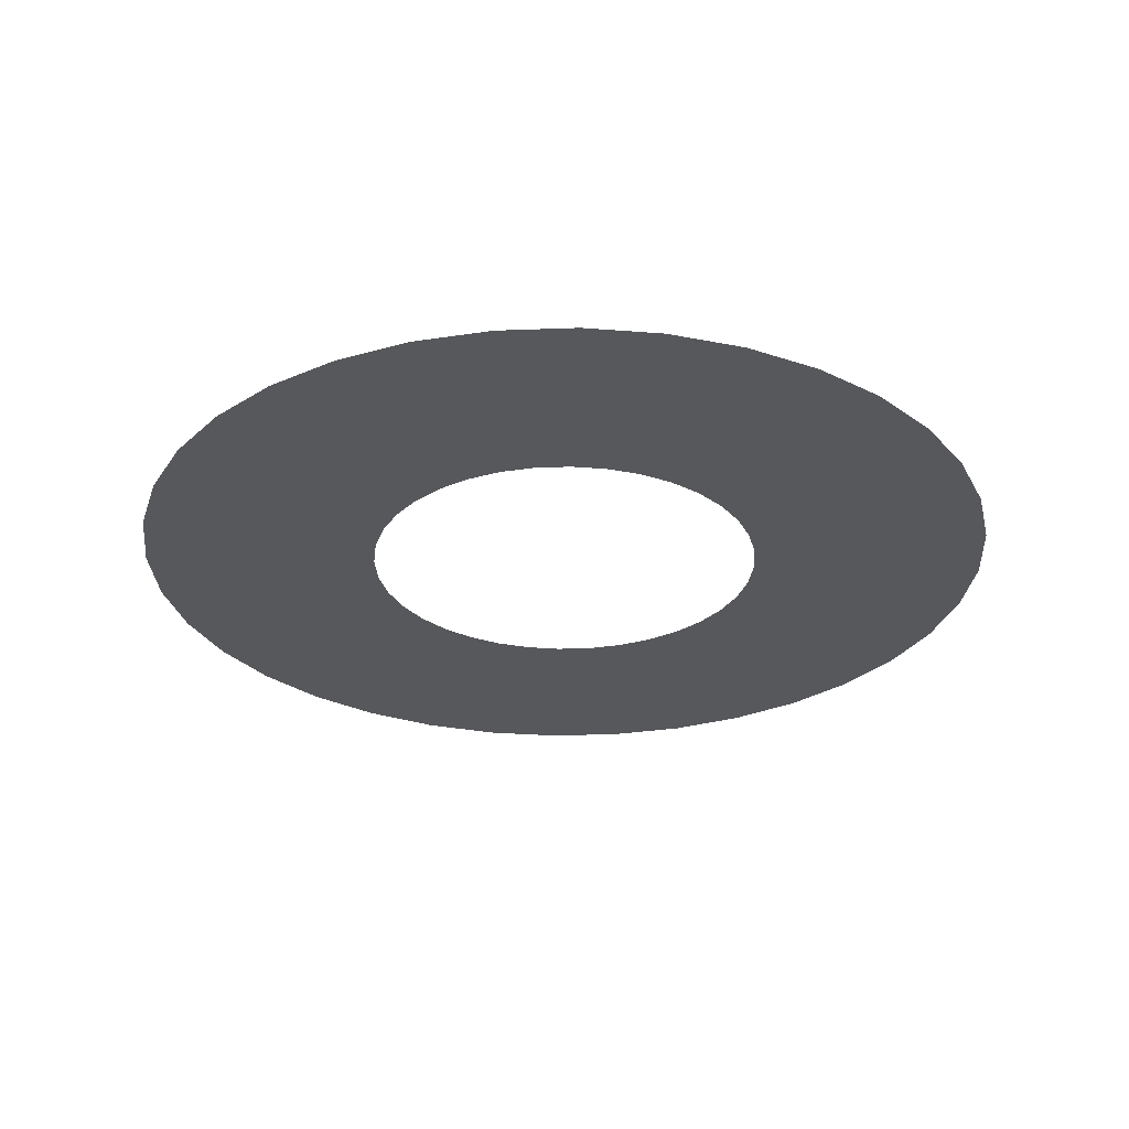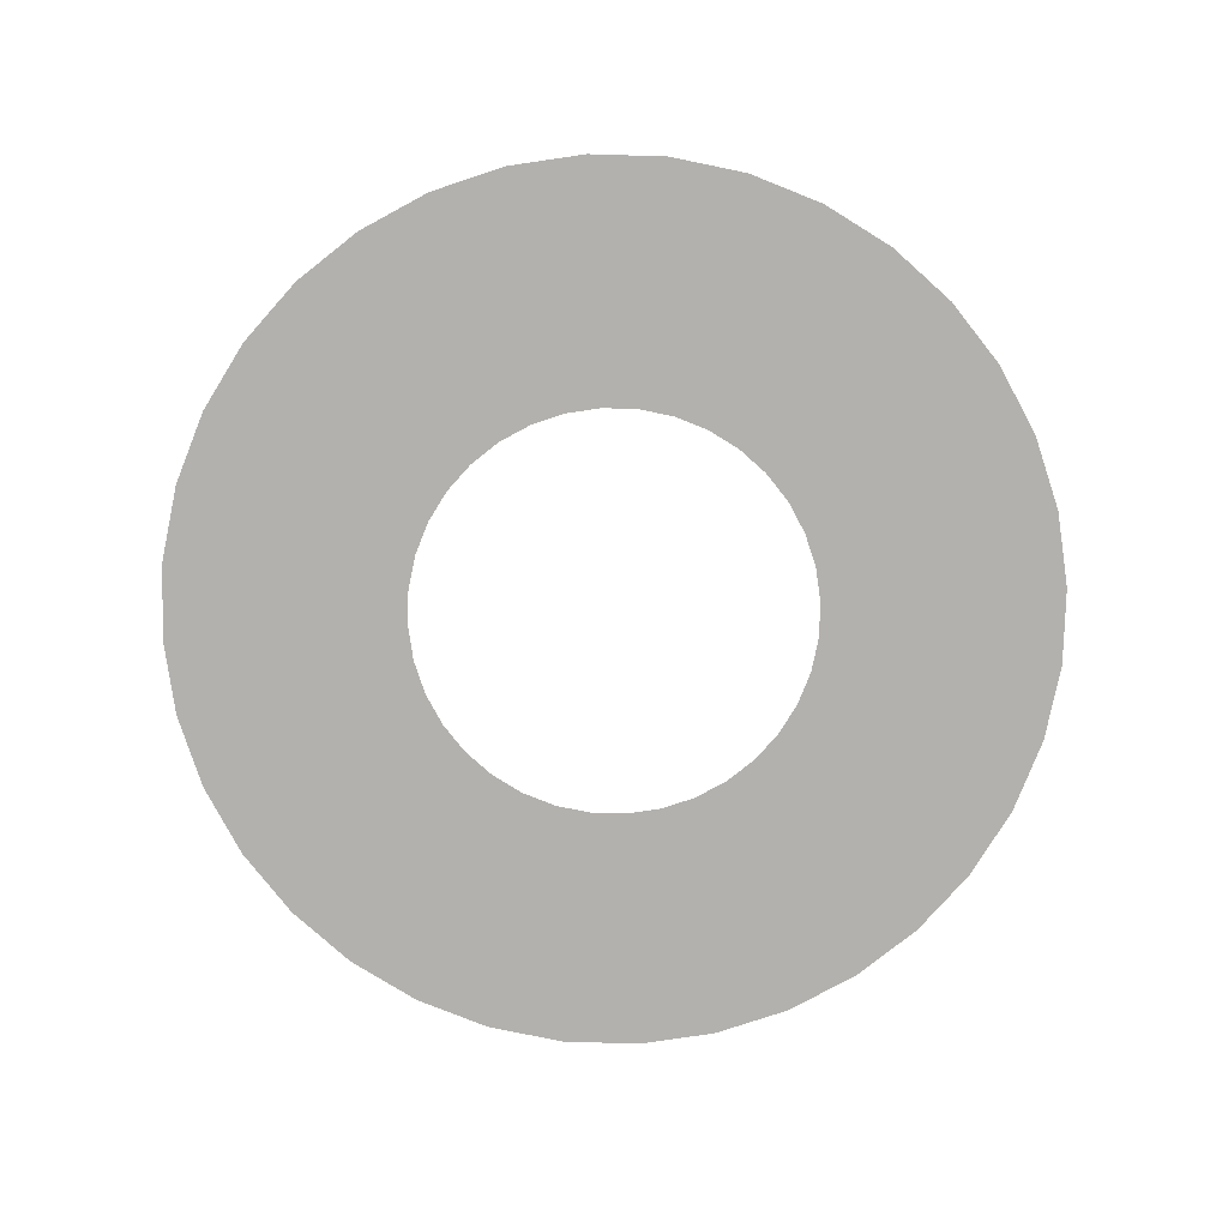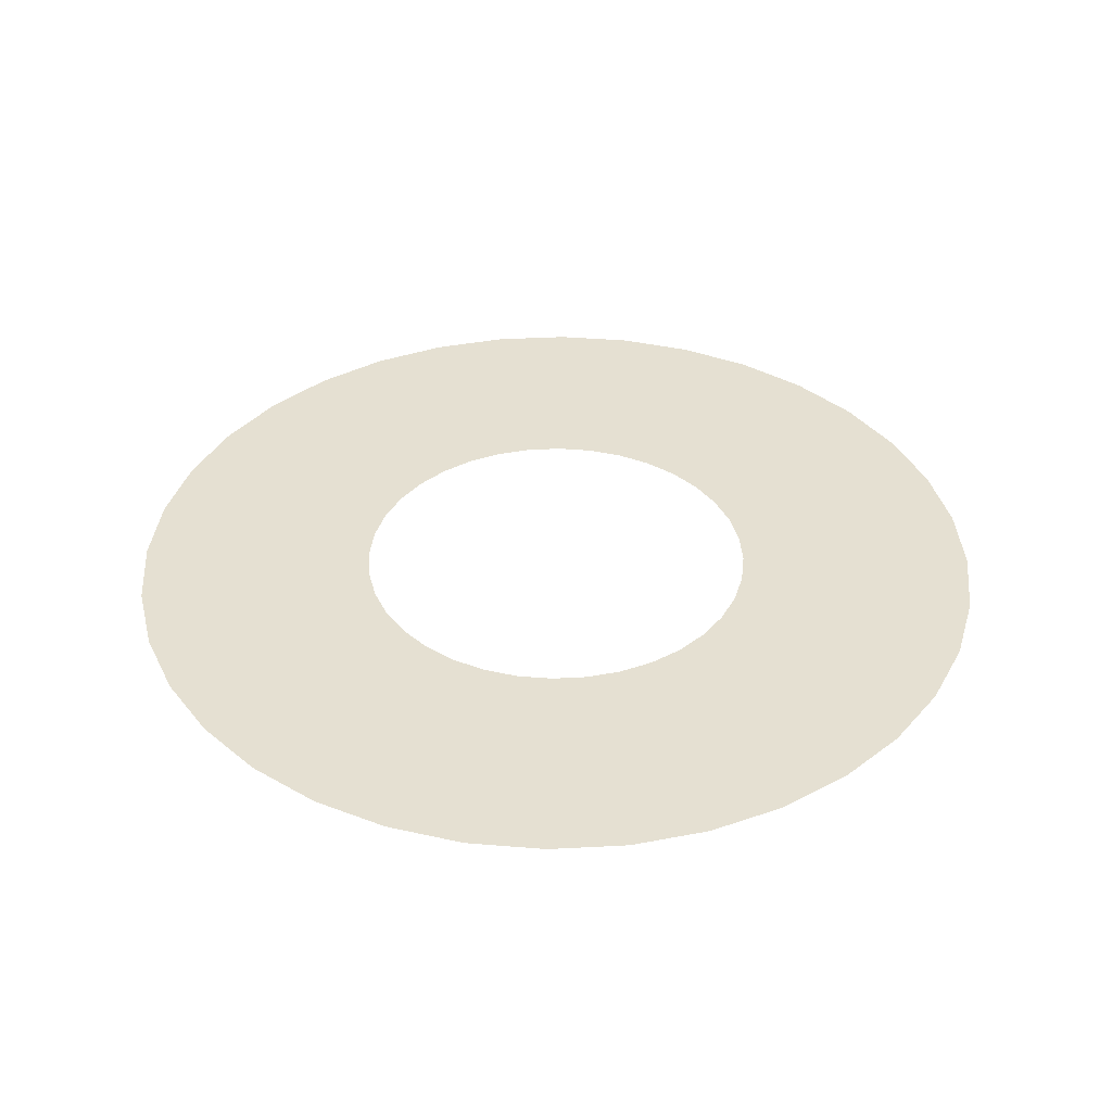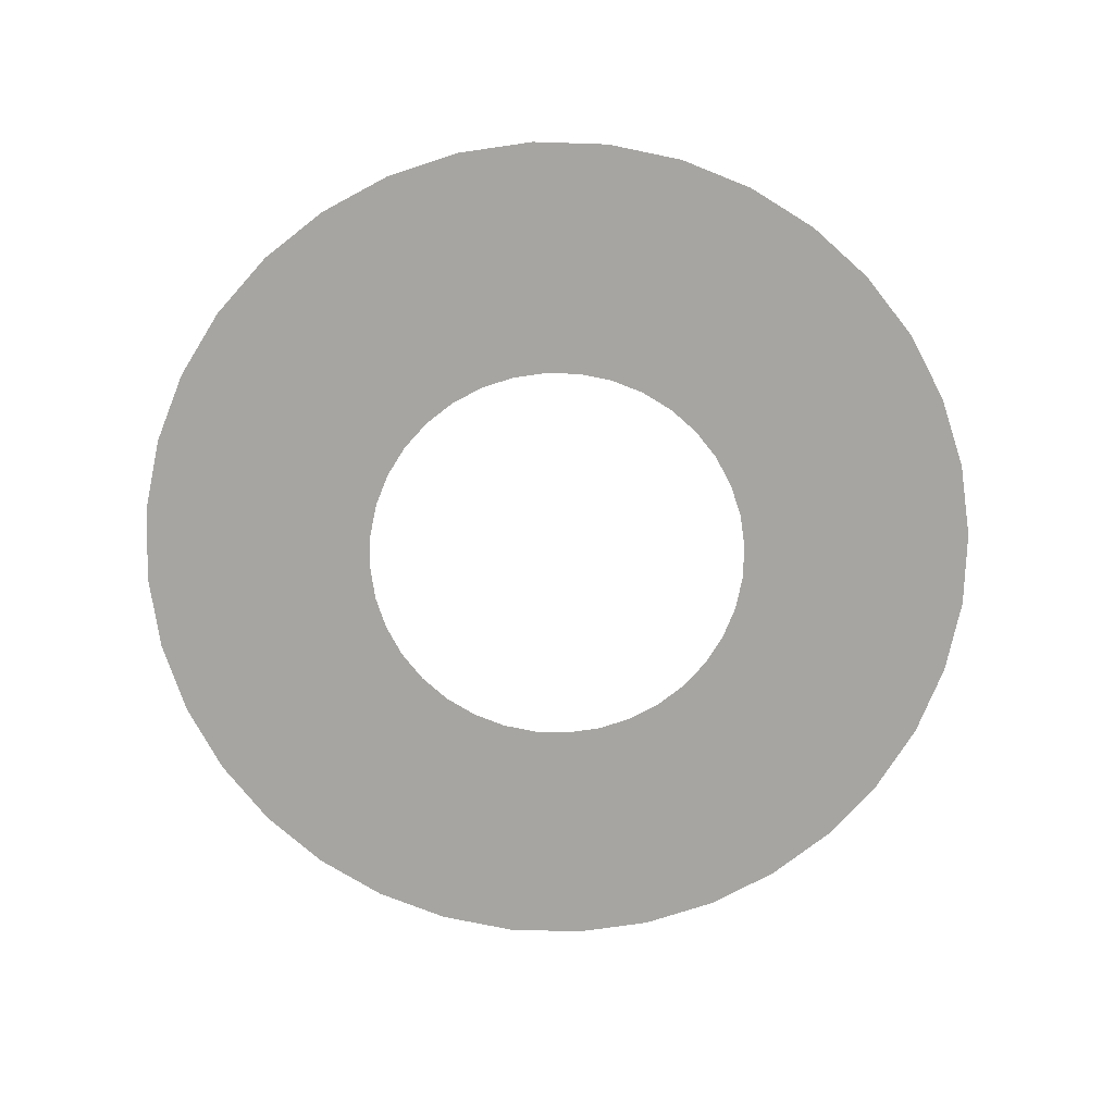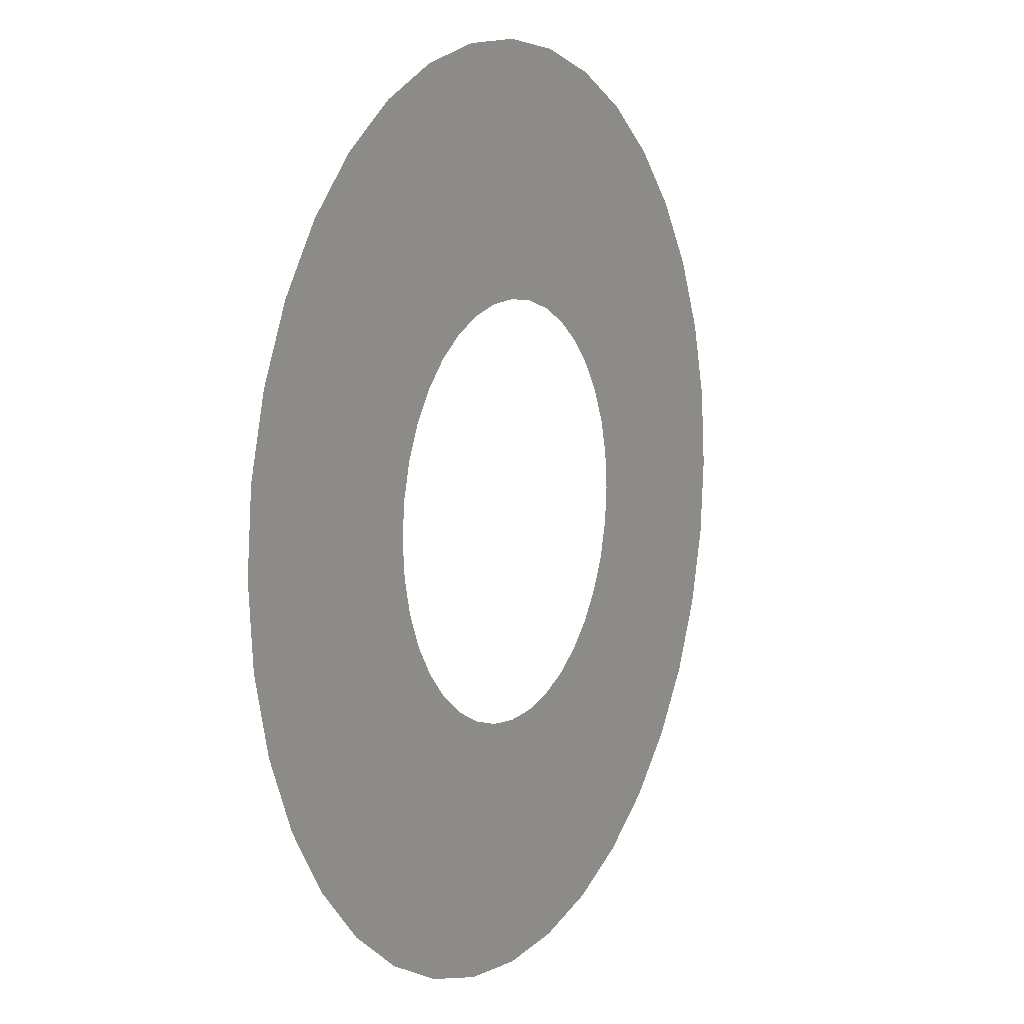
<metadata>
{"format":"obj","ext":"obj","renderer":"f3d","projection":"perspective","resolution":1024,"background":"white","views":[{"elev":-28.5,"azim":138.2,"up":"+Y"},{"elev":-79.3,"azim":123.3,"up":"+Y"},{"elev":37.7,"azim":-28.9,"up":"+Y"},{"elev":-73.7,"azim":23.2,"up":"+Y"},{"elev":8.1,"azim":-61.5,"up":"+Z"}]}
</metadata>
<code>
g FX_Ring_H_uv_3side_thin
v -0.04875 2.616e-08 0.1339
v -0.02475 2.741e-08 0.1404
v -0.05424 -1.884e-17 0.3076
v -0.1069 -1.798e-17 0.2936
v -0.1562 -1.656e-17 0.2705
v -0.07126 2.411e-08 0.1234
v -0.09163 2.132e-08 0.1092
v -0.2008 -1.465e-17 0.2393
v -0.2393 -1.229e-17 0.2008
v -0.1092 1.789e-08 0.09162
v -0.1234 1.392e-08 0.07127
v -0.2706 -9.565e-18 0.1562
v -0.2935 -6.542e-18 0.1068
v -0.1339 9.52e-09 0.04875
v -0.1404 4.834e-09 0.02475
v -0.3077 -3.322e-18 0.05425
v -0.3124 1.606e-24 -2.623e-08
v -0.1425 -4.774e-15 -1.968e-08
v -0.1404 -4.834e-09 -0.02475
v -0.3077 3.322e-18 -0.05425
v -0.2935 6.542e-18 -0.1068
v -0.1339 -9.52e-09 -0.04875
v -0.1234 -1.392e-08 -0.07127
v -0.2706 9.565e-18 -0.1562
v -0.2393 1.229e-17 -0.2008
v -0.1092 -1.789e-08 -0.09162
v -0.09163 -2.132e-08 -0.1092
v -0.2008 1.465e-17 -0.2393
v -0.1562 1.656e-17 -0.2705
v -0.07126 -2.411e-08 -0.1234
v 0.1404 -2.366e-08 -0.02475
v 0.1339 -3.195e-08 -0.04875
v 0.2935 -1.301e-07 -0.1068
v 0.3077 -1.092e-07 -0.05425
v 0.3124 -8.492e-08 6.676e-08
v 0.1425 -1.464e-08 3.338e-08
v 0.1404 -5.183e-09 0.02475
v 0.3077 -5.81e-08 0.05425
v 0.2935 -2.949e-08 0.1068
v 0.1339 4.435e-09 0.04875
v 0.1234 1.392e-08 0.07127
v 0.2706 3.182e-14 0.1562
v 0.2393 2.949e-08 0.2008
v 0.1092 2.298e-08 0.09162
v 0.09163 3.134e-08 0.1092
v 0.2008 5.81e-08 0.2393
v 0.1562 8.492e-08 0.2705
v 0.07126 3.875e-08 0.1234
v 0.04875 4.499e-08 0.1339
v 0.1069 1.092e-07 0.2936
v 0.05424 1.301e-07 0.3076
v 0.02475 4.985e-08 0.1404
v 4.768e-09 5.32e-08 0.1425
v 1.907e-08 1.471e-07 0.3124
v -0.05424 1.596e-07 0.3076
v -0.02475 5.493e-08 0.1404
v -0.04875 5.5e-08 0.1339
v -0.1069 1.673e-07 0.2936
v -0.1562 1.698e-07 0.2705
v -0.07126 5.339e-08 0.1234
v -0.09163 -5.017e-08 -0.1092
v -0.1092 -4.541e-08 -0.09162
v -0.2393 -1.596e-07 -0.2008
v -0.2008 -1.673e-07 -0.2393
v -0.1562 -1.698e-07 -0.2705
v -0.07126 -5.339e-08 -0.1234
v -0.04875 -5.5e-08 -0.1339
v -0.1069 -1.673e-07 -0.2936
v -0.05424 -1.596e-07 -0.3076
v -0.02475 -5.493e-08 -0.1404
v 2.861e-08 -5.32e-08 -0.1425
v 2.861e-08 -1.471e-07 -0.3124
v 0.05424 -1.301e-07 -0.3076
v 0.02475 -4.985e-08 -0.1404
v 0.04875 -4.499e-08 -0.1339
v 0.1069 -1.092e-07 -0.2936
v 0.1562 -8.492e-08 -0.2705
v 0.07126 -3.875e-08 -0.1234
v 0.09163 -3.134e-08 -0.1092
v 0.2008 -5.81e-08 -0.2393
v 0.2393 -2.949e-08 -0.2008
v 0.1092 -2.298e-08 -0.09162
v 0.1234 -1.392e-08 -0.07127
v 0.2706 9.565e-18 -0.1562
v 0.2935 2.949e-08 -0.1068
v 0.1339 -4.435e-09 -0.04875
v 0.1404 5.183e-09 -0.02475
v 0.3077 5.81e-08 -0.05425
v 0.3124 8.492e-08 5.2e-24
v 0.1425 1.464e-08 9.537e-09
g FX_Ring_H_uv_3side_thin_0
f 3 2 1
f 4 3 1
f 5 4 1
f 6 5 1
f 5 6 7
f 8 5 7
f 9 8 7
f 10 9 7
f 9 10 11
f 12 9 11
f 13 12 11
f 14 13 11
f 13 14 15
f 16 13 15
f 17 16 15
f 18 17 15
f 17 18 19
f 20 17 19
f 21 20 19
f 22 21 19
f 21 22 23
f 24 21 23
f 25 24 23
f 26 25 23
f 25 26 27
f 28 25 27
f 29 28 27
f 30 29 27
f 33 32 31
f 34 33 31
f 35 34 31
f 36 35 31
f 35 36 37
f 38 35 37
f 39 38 37
f 40 39 37
f 39 40 41
f 42 39 41
f 43 42 41
f 44 43 41
f 43 44 45
f 46 43 45
f 47 46 45
f 48 47 45
f 47 48 49
f 50 47 49
f 51 50 49
f 52 51 49
f 51 52 53
f 54 51 53
f 55 54 53
f 56 55 53
f 55 56 57
f 58 55 57
f 59 58 57
f 60 59 57
f 63 62 61
f 64 63 61
f 65 64 61
f 66 65 61
f 65 66 67
f 68 65 67
f 69 68 67
f 70 69 67
f 69 70 71
f 72 69 71
f 73 72 71
f 74 73 71
f 73 74 75
f 76 73 75
f 77 76 75
f 78 77 75
f 77 78 79
f 80 77 79
f 81 80 79
f 82 81 79
f 81 82 83
f 84 81 83
f 85 84 83
f 86 85 83
f 85 86 87
f 88 85 87
f 89 88 87
f 90 89 87

</code>
